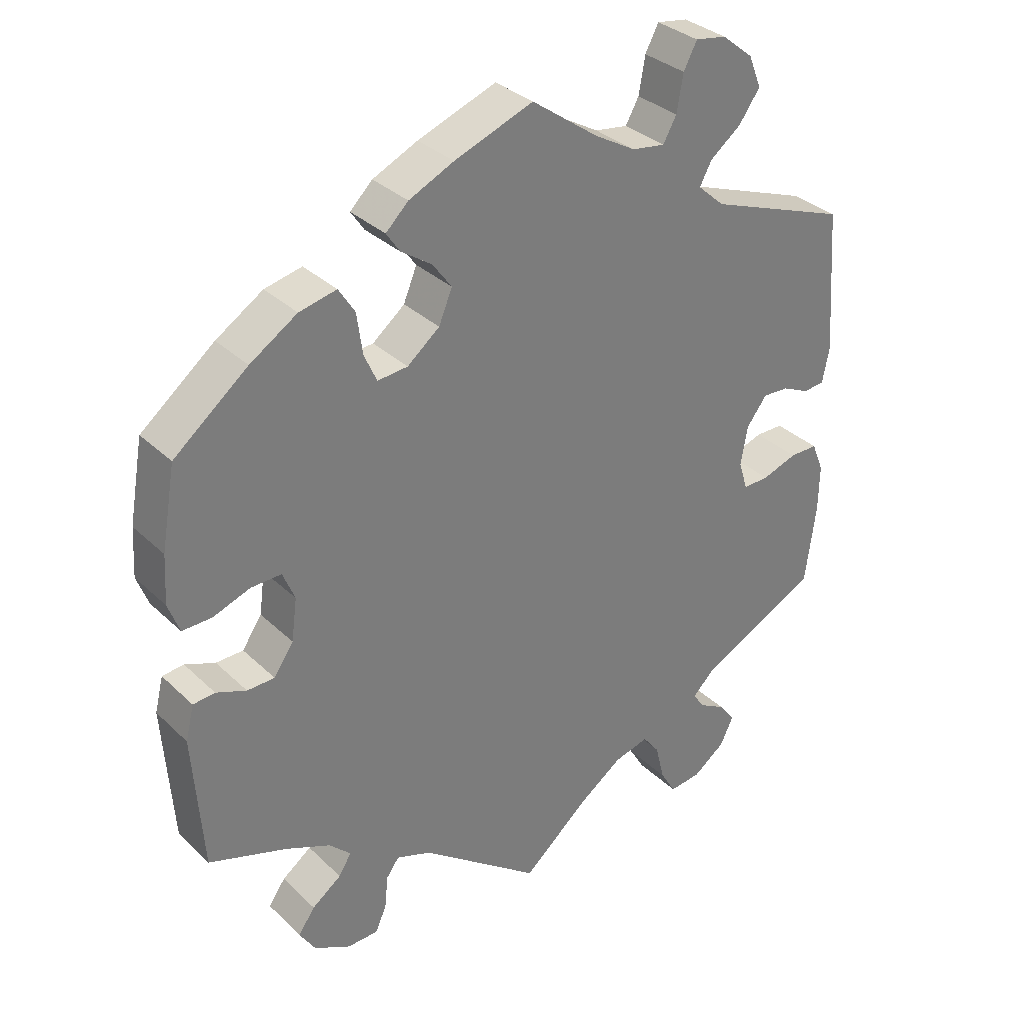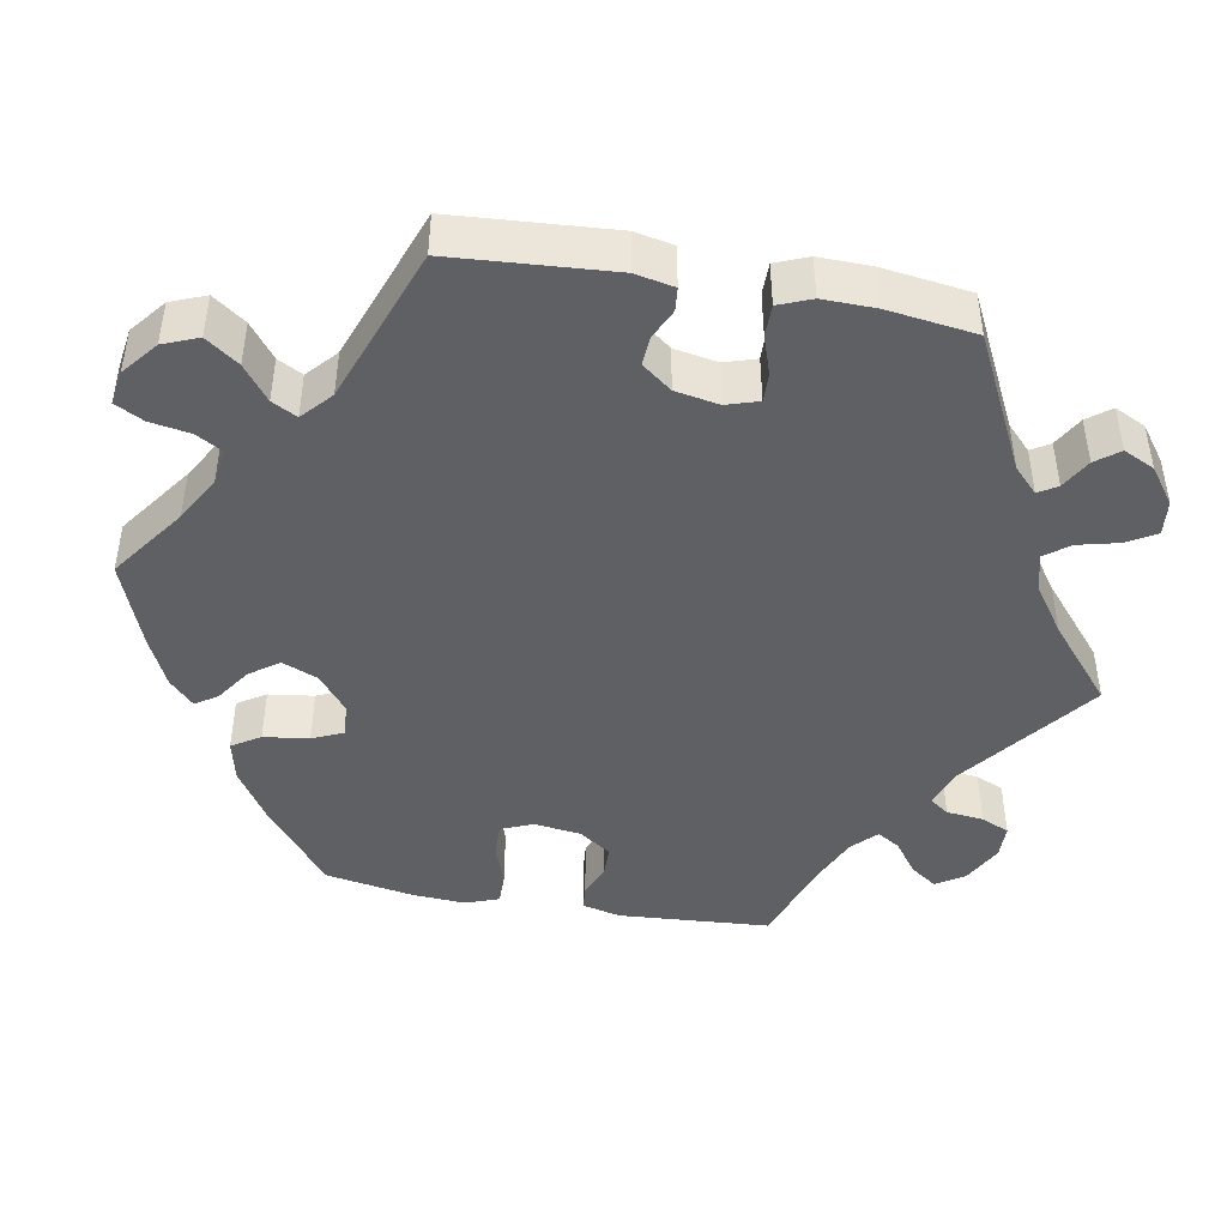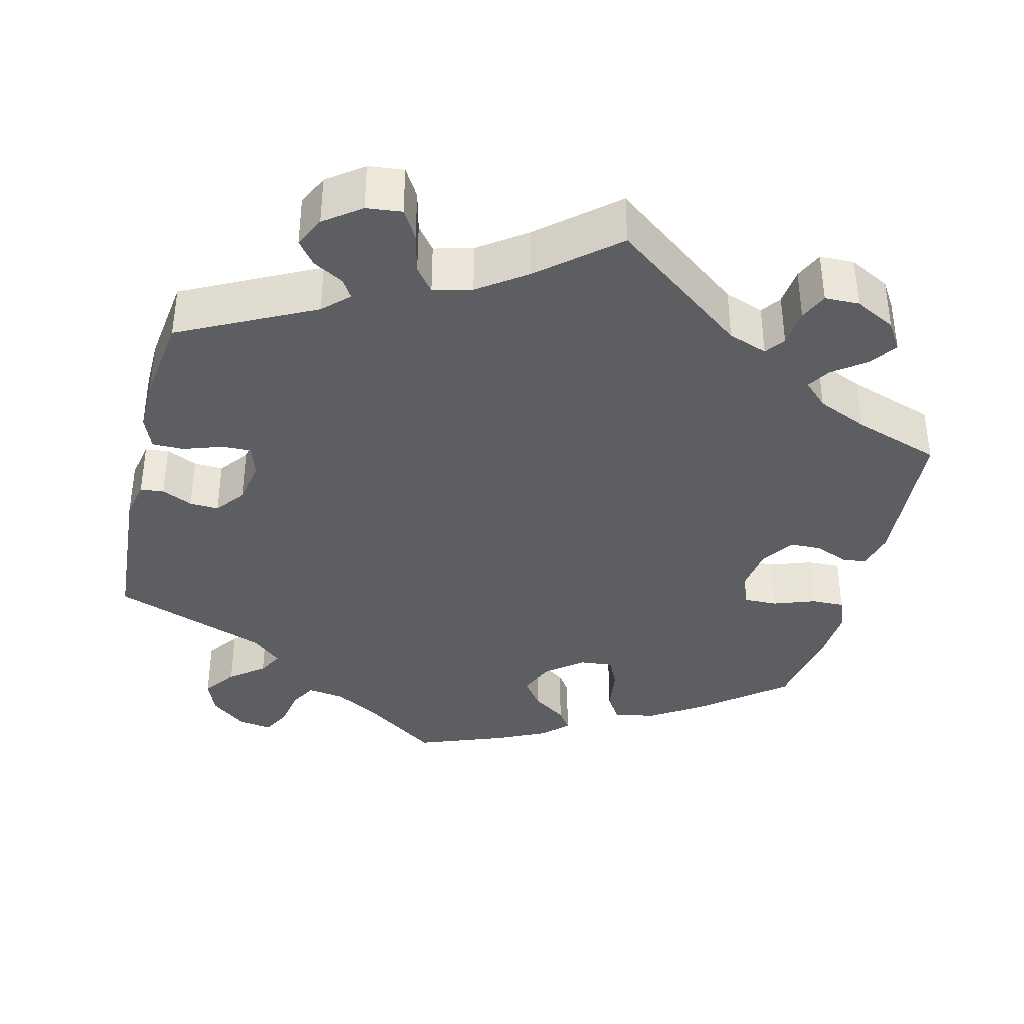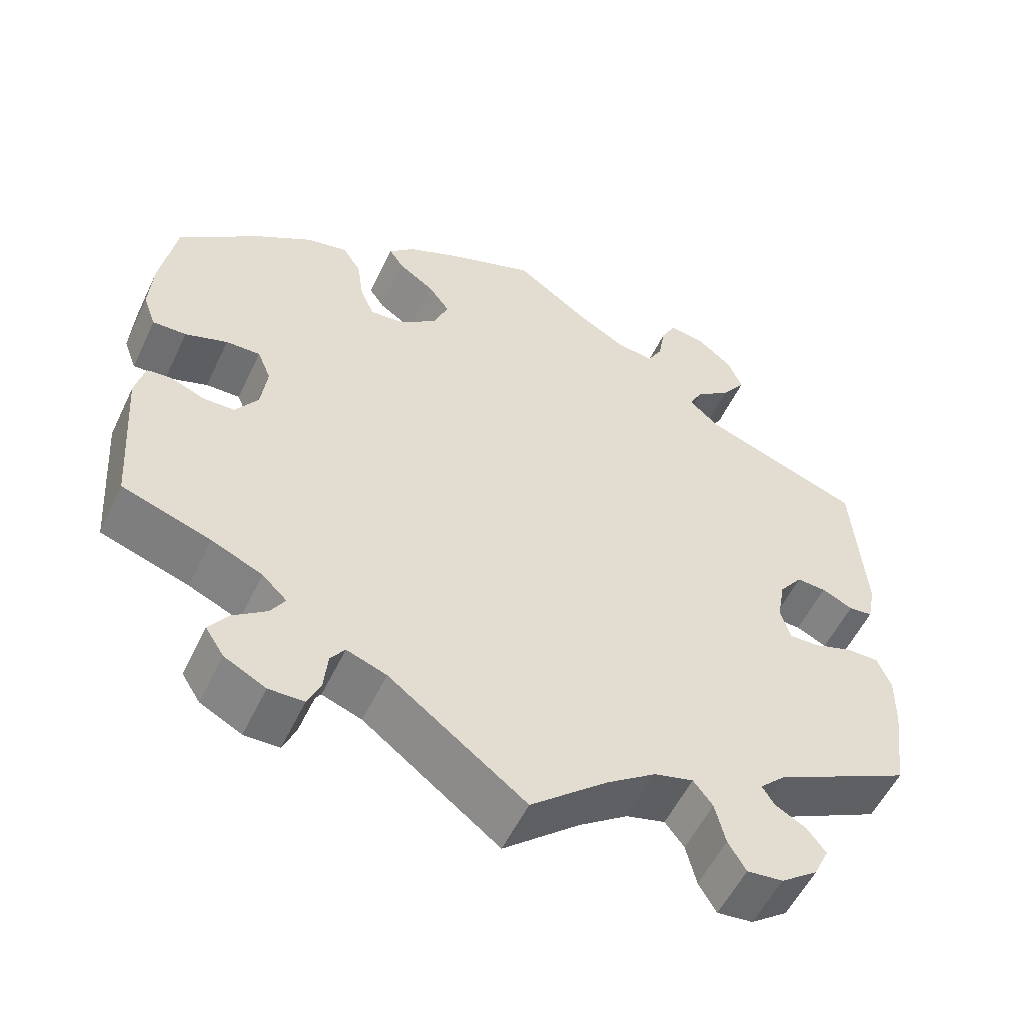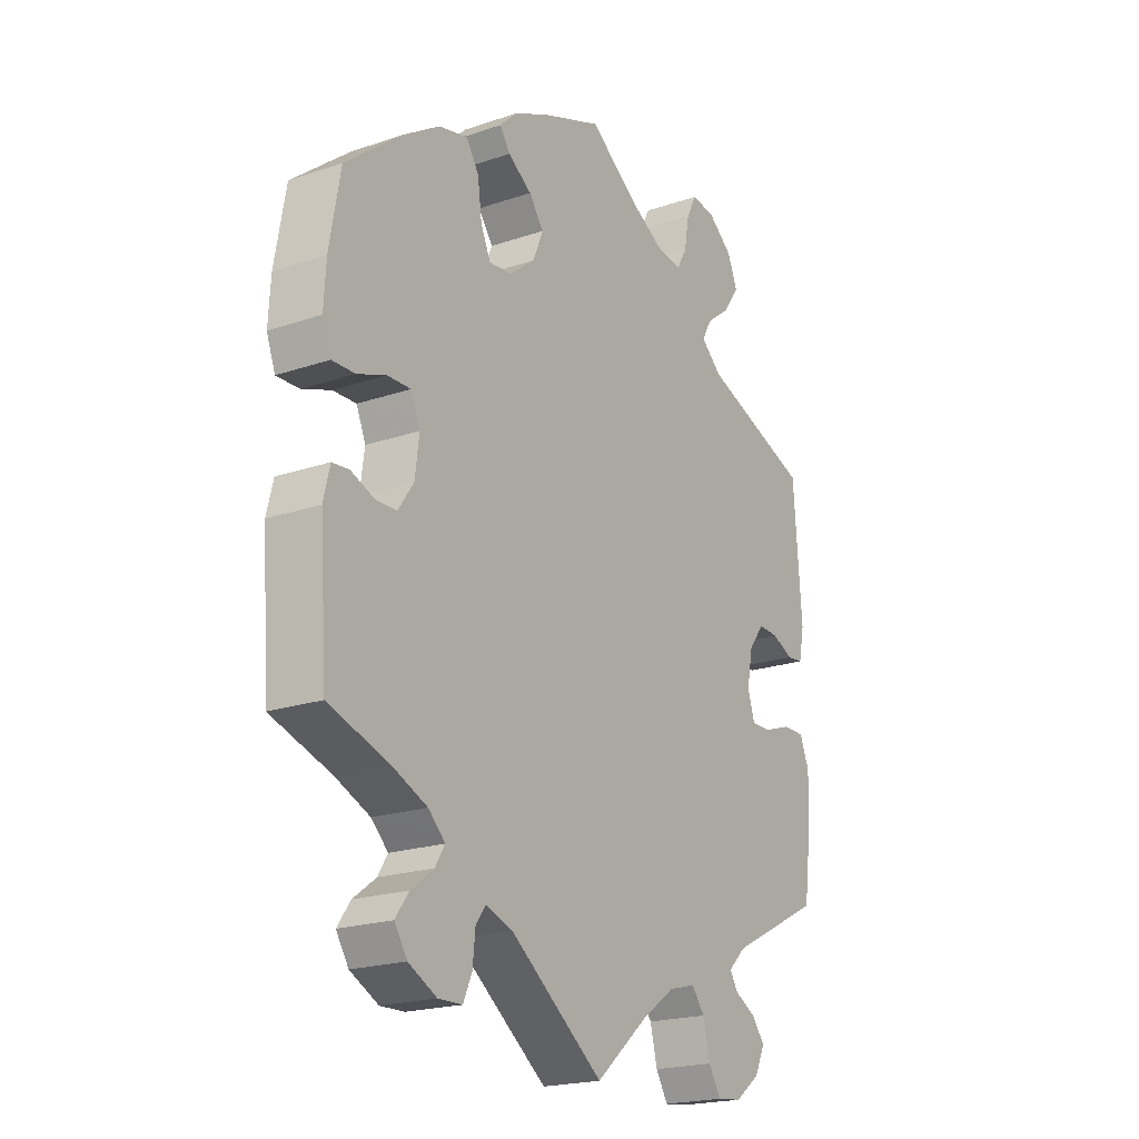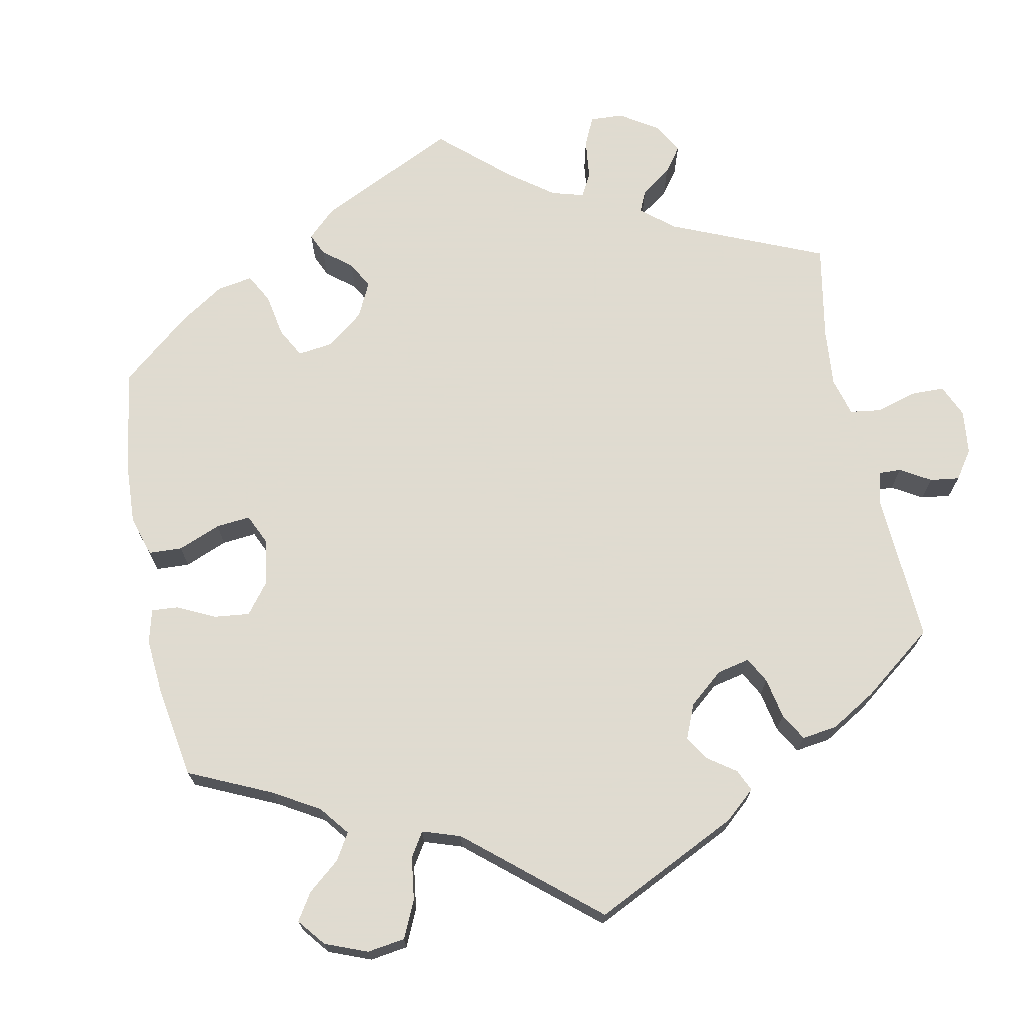
<metadata>
{"format":"obj","ext":"obj","renderer":"f3d","projection":"perspective","resolution":1024,"background":"white","views":[{"elev":32.9,"azim":-37.8,"up":"+Z"},{"elev":-44.7,"azim":79.6,"up":"+Y"},{"elev":-37.6,"azim":166.2,"up":"+Y"},{"elev":-54.9,"azim":-25.2,"up":"+Z"},{"elev":-20.4,"azim":-58.1,"up":"+Z"},{"elev":70.2,"azim":48.8,"up":"+Y"}]}
</metadata>
<code>
v -0.515 0.07 -0.094
v -0.503 0.07 -0.045
v -0.472 0.07 -0.042
v -0.429 0.07 -0.059
v -0.39 0.07 -0.058
v -0.362 0.07 -0.017
v -0.354 0.07 0.043
v -0.371 0.07 0.084
v -0.414 0.07 0.083
v -0.467 0.07 0.064
v -0.509 0.07 0.063
v -0.525 0.07 0.106
v -0.521 0.07 0.174
v -0.501 0.07 0.288
v -0.396 0.07 0.372
v -0.329 0.07 0.415
v -0.276 0.07 0.427
v -0.253 0.07 0.391
v -0.245 0.07 0.333
v -0.227 0.07 0.293
v -0.184 0.07 0.297
v -0.138 0.07 0.334
v -0.119 0.07 0.38
v -0.146 0.07 0.417
v -0.19 0.07 0.447
v -0.209 0.07 0.475
v -0.177 0.07 0.506
v -0.113 0.07 0.536
v -0.001 0.07 0.578
v 0.094 0.07 0.51
v 0.152 0.07 0.477
v 0.199 0.07 0.47
v 0.218 0.07 0.504
v 0.227 0.07 0.556
v 0.246 0.07 0.592
v 0.29 0.07 0.585
v 0.335 0.07 0.549
v 0.353 0.07 0.504
v 0.323 0.07 0.462
v 0.279 0.07 0.428
v 0.262 0.07 0.396
v 0.3 0.07 0.362
v 0.5 0.07 0.289
v 0.515 0.07 0.084
v 0.505 0.07 0.034
v 0.475 0.07 0.031
v 0.436 0.07 0.049
v 0.399 0.07 0.051
v 0.37 0.07 0.013
v 0.36 0.07 -0.043
v 0.373 0.07 -0.084
v 0.41 0.07 -0.083
v 0.46 0.07 -0.066
v 0.5 0.07 -0.066
v 0.517 0.07 -0.108
v 0.516 0.07 -0.175
v 0.501 0.07 -0.289
v 0.33 0.07 -0.375
v 0.298 0.07 -0.406
v 0.313 0.07 -0.43
v 0.352 0.07 -0.452
v 0.375 0.07 -0.482
v 0.356 0.07 -0.522
v 0.31 0.07 -0.556
v 0.265 0.07 -0.561
v 0.243 0.07 -0.524
v 0.23 0.07 -0.471
v 0.206 0.07 -0.44
v 0.157 0.07 -0.453
v 0.096 0.07 -0.496
v 0 0.07 -0.578
v -0.171 0.07 -0.449
v -0.221 0.07 -0.431
v -0.239 0.07 -0.456
v -0.244 0.07 -0.504
v -0.26 0.07 -0.54
v -0.304 0.07 -0.541
v -0.356 0.07 -0.514
v -0.379 0.07 -0.478
v -0.355 0.07 -0.444
v -0.313 0.07 -0.413
v -0.295 0.07 -0.384
v -0.326 0.07 -0.354
v -0.39 0.07 -0.326
v -0.501 0.07 -0.289
v -0.515 0 -0.094
v -0.503 0 -0.045
v -0.472 0 -0.042
v -0.429 0 -0.059
v -0.39 0 -0.058
v -0.362 0 -0.017
v -0.354 0 0.043
v -0.371 0 0.084
v -0.414 0 0.083
v -0.467 0 0.064
v -0.509 0 0.063
v -0.525 0 0.106
v -0.521 0 0.174
v -0.501 0 0.288
v -0.396 0 0.372
v -0.329 0 0.415
v -0.276 0 0.427
v -0.253 0 0.391
v -0.245 0 0.333
v -0.227 0 0.293
v -0.184 0 0.297
v -0.138 0 0.334
v -0.119 0 0.38
v -0.146 0 0.417
v -0.19 0 0.447
v -0.209 0 0.475
v -0.177 0 0.506
v -0.113 0 0.536
v -0.001 0 0.578
v 0.094 0 0.51
v 0.152 0 0.477
v 0.199 0 0.47
v 0.218 0 0.504
v 0.227 0 0.556
v 0.246 0 0.592
v 0.29 0 0.585
v 0.335 0 0.549
v 0.353 0 0.504
v 0.323 0 0.462
v 0.279 0 0.428
v 0.262 0 0.396
v 0.3 0 0.362
v 0.5 0 0.289
v 0.515 0 0.084
v 0.505 0 0.034
v 0.475 0 0.031
v 0.436 0 0.049
v 0.399 0 0.051
v 0.37 0 0.013
v 0.36 0 -0.043
v 0.373 0 -0.084
v 0.41 0 -0.083
v 0.46 0 -0.066
v 0.5 0 -0.066
v 0.517 0 -0.108
v 0.516 0 -0.175
v 0.501 0 -0.289
v 0.33 0 -0.375
v 0.298 0 -0.406
v 0.313 0 -0.43
v 0.352 0 -0.452
v 0.375 0 -0.482
v 0.356 0 -0.522
v 0.31 0 -0.556
v 0.265 0 -0.561
v 0.243 0 -0.524
v 0.23 0 -0.471
v 0.206 0 -0.44
v 0.157 0 -0.453
v 0.096 0 -0.496
v 0 0 -0.578
v -0.171 0 -0.449
v -0.221 0 -0.431
v -0.239 0 -0.456
v -0.244 0 -0.504
v -0.26 0 -0.54
v -0.304 0 -0.541
v -0.356 0 -0.514
v -0.379 0 -0.478
v -0.355 0 -0.444
v -0.313 0 -0.413
v -0.295 0 -0.384
v -0.326 0 -0.354
v -0.39 0 -0.326
v -0.501 0 -0.289
f 84 85 1 2
f 83 84 2 3
f 82 83 3 4
f 78 79 80 81
f 78 81 82
f 77 78 82
f 74 75 76 77
f 73 74 77 82
f 72 73 82 4
f 70 71 72 4
f 64 65 66 67
f 64 67 68
f 63 64 68
f 60 61 62 63
f 59 60 63 68
f 58 59 68 69
f 56 57 58 69
f 52 53 54 55
f 51 52 55 56
f 44 45 46 47
f 42 43 44 47
f 41 42 47 48
f 37 38 39 40
f 37 40 41
f 36 37 41
f 33 34 35 36
f 32 33 36 41
f 31 32 41 48
f 27 28 29 30
f 24 25 26 27
f 23 24 27 30
f 22 23 30 31
f 16 17 18 19
f 16 19 20
f 15 16 20
f 14 15 20
f 13 14 20
f 12 13 20 21
f 9 10 11 12
f 8 9 12 21
f 69 70 4 5
f 51 56 69 5
f 50 51 5 6
f 49 50 6 7
f 22 31 48 49
f 21 22 49
f 7 8 21 49
f 87 86 170 169
f 88 87 169 168
f 89 88 168 167
f 166 165 164 163
f 167 166 163
f 167 163 162
f 162 161 160 159
f 167 162 159 158
f 89 167 158 157
f 89 157 156 155
f 152 151 150 149
f 153 152 149
f 153 149 148
f 148 147 146 145
f 153 148 145 144
f 154 153 144 143
f 154 143 142 141
f 140 139 138 137
f 141 140 137 136
f 132 131 130 129
f 132 129 128 127
f 133 132 127 126
f 125 124 123 122
f 126 125 122
f 126 122 121
f 121 120 119 118
f 126 121 118 117
f 133 126 117 116
f 115 114 113 112
f 112 111 110 109
f 115 112 109 108
f 116 115 108 107
f 104 103 102 101
f 105 104 101
f 105 101 100
f 105 100 99
f 105 99 98
f 106 105 98 97
f 97 96 95 94
f 106 97 94 93
f 90 89 155 154
f 90 154 141 136
f 91 90 136 135
f 92 91 135 134
f 134 133 116 107
f 134 107 106
f 134 106 93 92
f 1 86 87 2
f 2 87 88 3
f 3 88 89 4
f 4 89 90 5
f 5 90 91 6
f 6 91 92 7
f 7 92 93 8
f 8 93 94 9
f 9 94 95 10
f 10 95 96 11
f 11 96 97 12
f 12 97 98 13
f 13 98 99 14
f 14 99 100 15
f 15 100 101 16
f 16 101 102 17
f 17 102 103 18
f 18 103 104 19
f 19 104 105 20
f 20 105 106 21
f 21 106 107 22
f 22 107 108 23
f 23 108 109 24
f 24 109 110 25
f 25 110 111 26
f 26 111 112 27
f 27 112 113 28
f 28 113 114 29
f 29 114 115 30
f 30 115 116 31
f 31 116 117 32
f 32 117 118 33
f 33 118 119 34
f 34 119 120 35
f 35 120 121 36
f 36 121 122 37
f 37 122 123 38
f 38 123 124 39
f 39 124 125 40
f 40 125 126 41
f 41 126 127 42
f 42 127 128 43
f 43 128 129 44
f 44 129 130 45
f 45 130 131 46
f 46 131 132 47
f 47 132 133 48
f 48 133 134 49
f 49 134 135 50
f 50 135 136 51
f 51 136 137 52
f 52 137 138 53
f 53 138 139 54
f 54 139 140 55
f 55 140 141 56
f 56 141 142 57
f 57 142 143 58
f 58 143 144 59
f 59 144 145 60
f 60 145 146 61
f 61 146 147 62
f 62 147 148 63
f 63 148 149 64
f 64 149 150 65
f 65 150 151 66
f 66 151 152 67
f 67 152 153 68
f 68 153 154 69
f 69 154 155 70
f 70 155 156 71
f 71 156 157 72
f 72 157 158 73
f 73 158 159 74
f 74 159 160 75
f 75 160 161 76
f 76 161 162 77
f 77 162 163 78
f 78 163 164 79
f 79 164 165 80
f 80 165 166 81
f 81 166 167 82
f 82 167 168 83
f 83 168 169 84
f 84 169 170 85
f 85 170 86 1

</code>
